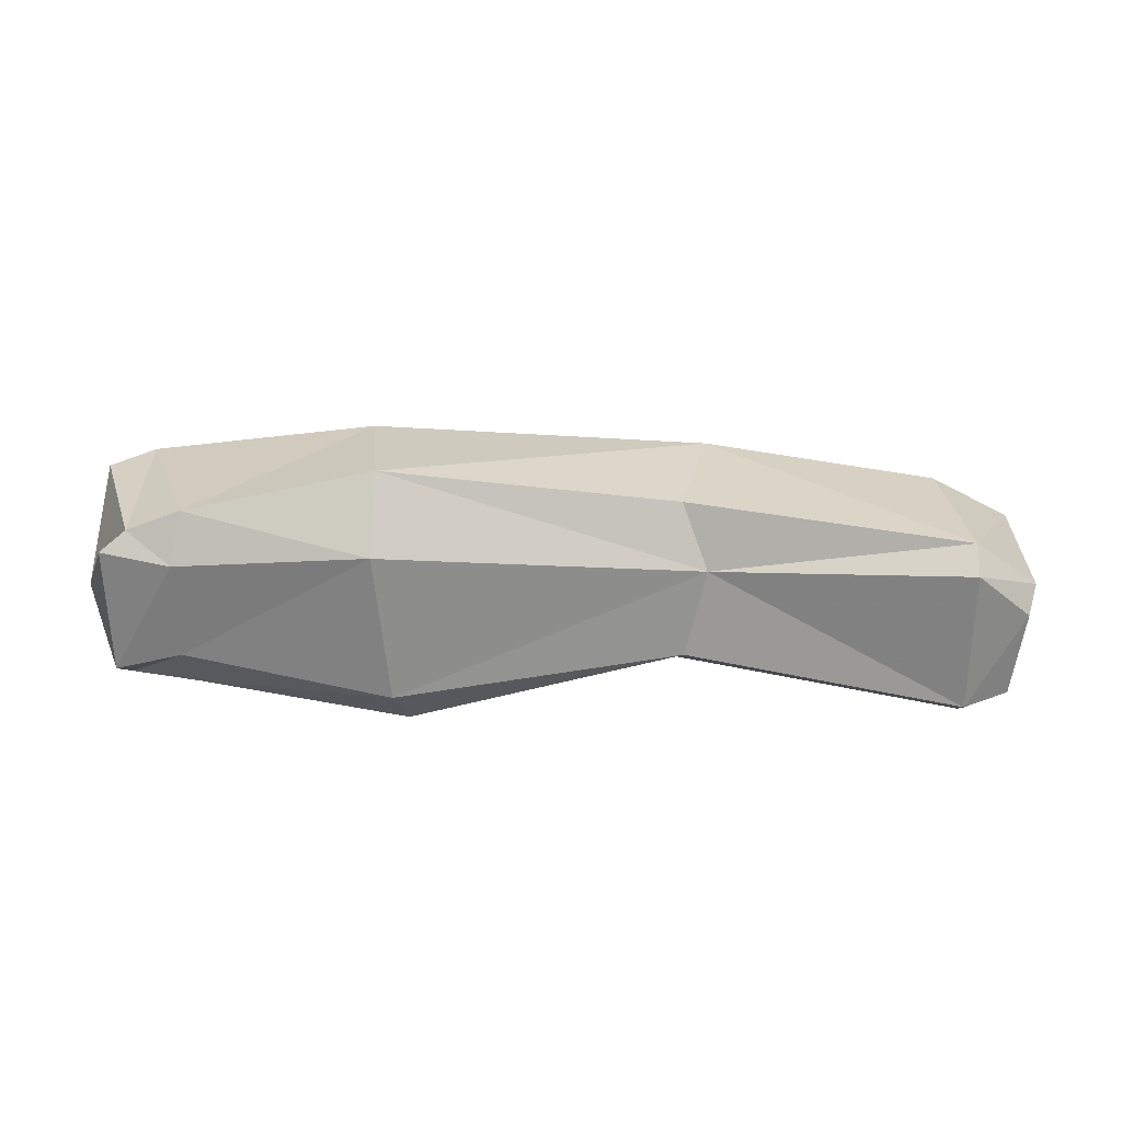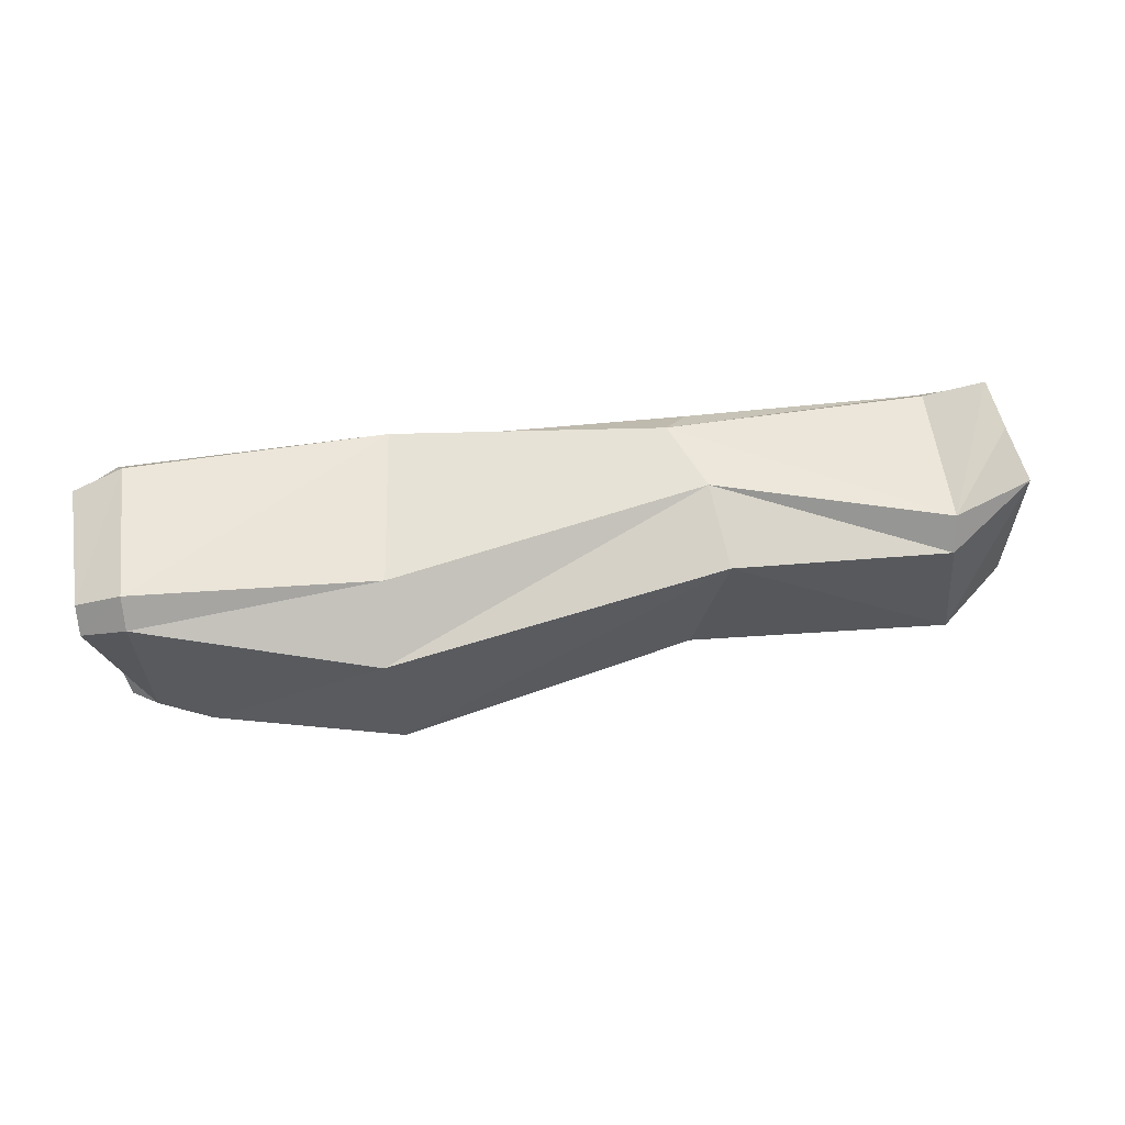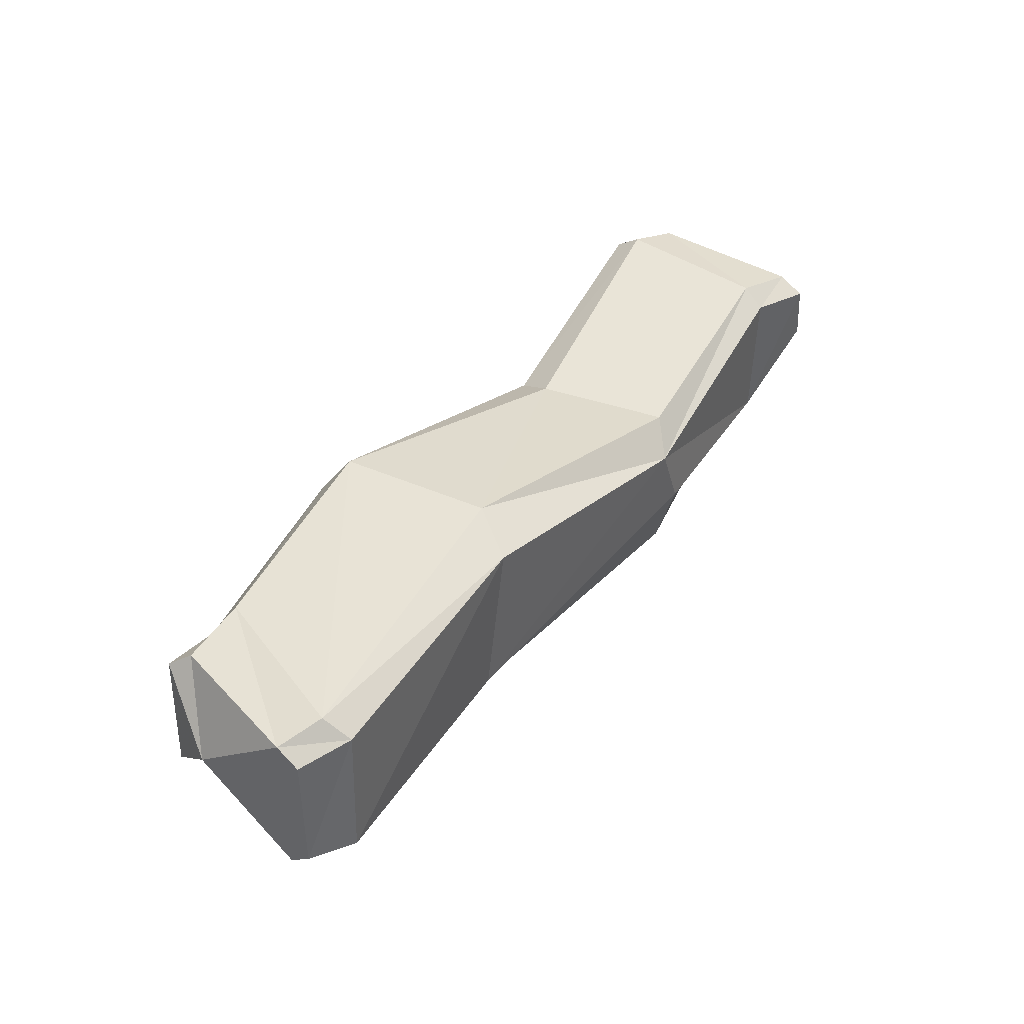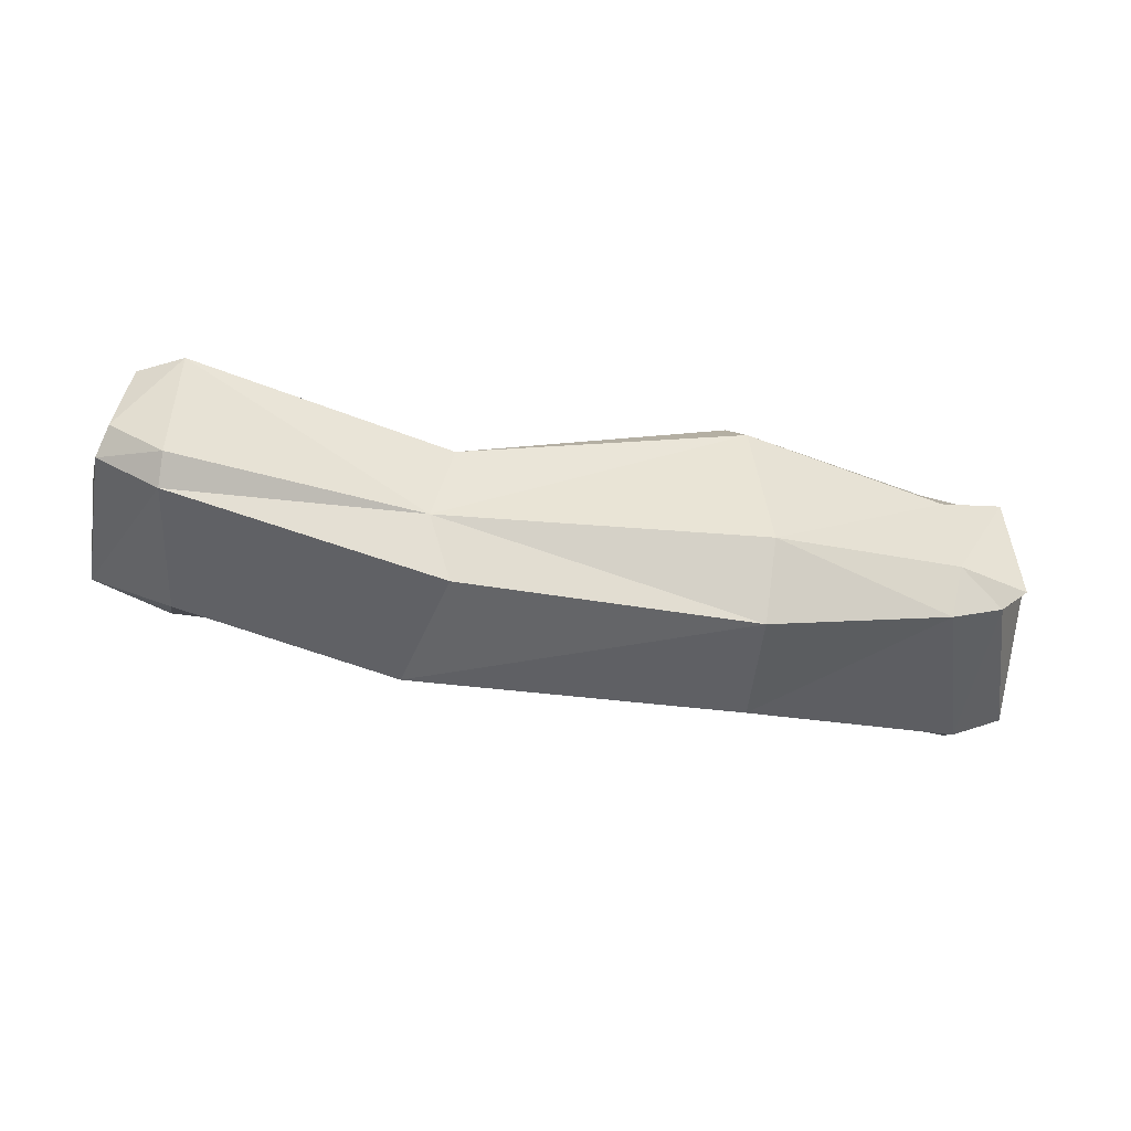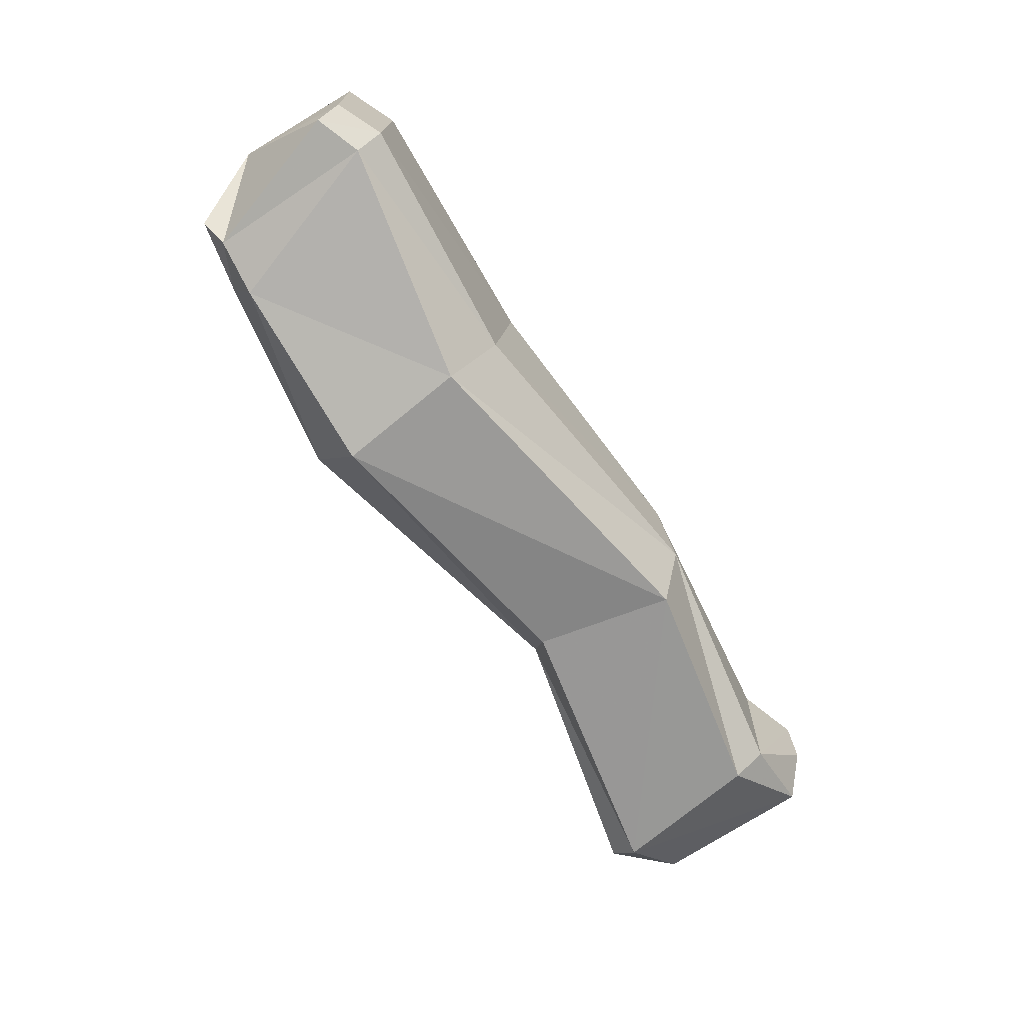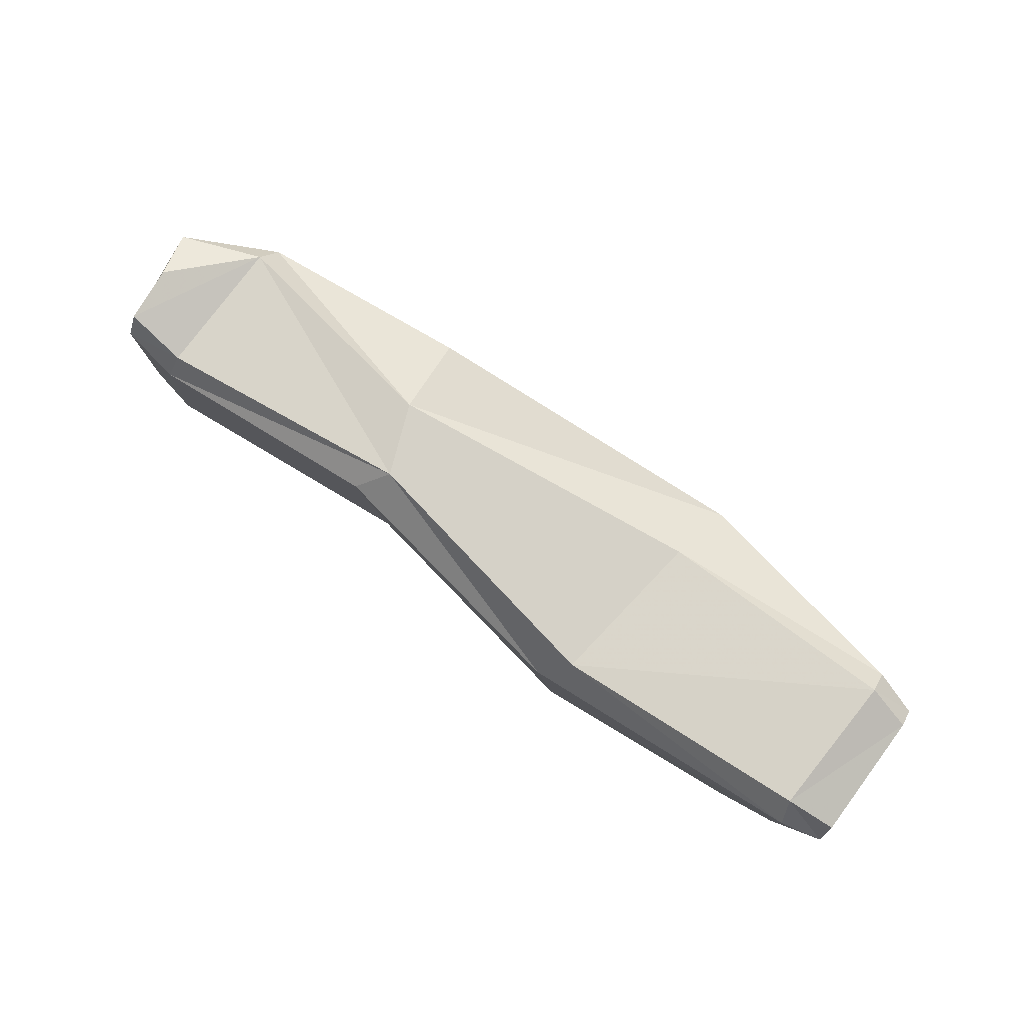
<metadata>
{"format":"obj","ext":"obj","renderer":"f3d","projection":"perspective","resolution":1024,"background":"white","views":[{"elev":-63.1,"azim":-0.8,"up":"+Z"},{"elev":58.9,"azim":-8.3,"up":"+Z"},{"elev":41.9,"azim":-53.9,"up":"+Y"},{"elev":-47.8,"azim":170.4,"up":"+Y"},{"elev":-71.0,"azim":-56.1,"up":"+Y"},{"elev":78.9,"azim":-143.5,"up":"+Z"}]}
</metadata>
<code>
v 1.031 -0.625 0.1719
v 1.062 -0.625 -0.2656
v 0.2812 -0.6797 -0.08594
v 0.3594 -0.6719 0.2734
v 0.2891 -0.75 0.3438
v 1.023 -0.6719 0.2344
v 1.188 -0.6484 0.2188
v 1.188 -0.6484 -0.2188
v 1.062 -0.6719 -0.3359
v 0.3203 -0.7422 -0.1953
v -0.4219 -0.5781 -0.2656
v -0.375 -0.5625 0.1641
v -0.4453 -0.625 0.2891
v -0.5 -1.07 0.2734
v 0.3672 -0.9453 0.3438
v 1.023 -1.062 0.2266
v 1.188 -0.6875 0.2891
v 1.281 -0.7812 0.03906
v 1.188 -0.6875 -0.2812
v 1.219 -0.9219 -0.2812
v 1.062 -1.062 -0.3359
v 0.375 -0.9844 -0.1719
v -0.4609 -0.6797 -0.3359
v -1.008 -0.625 -0.1641
v -1.172 -0.6172 0.2734
v -1.148 -0.6719 0.3438
v -1.164 -1.062 0.3438
v -1.164 -1.125 0.2734
v -0.5312 -1.258 0.1484
v 0.3906 -1.164 0.2734
v 1.016 -1.125 0.1406
v 1.25 -0.9766 0.2188
v 1.203 -0.8438 0.2891
v 1.242 -0.9844 -0.2188
v 1.062 -1.125 -0.2656
v 0.3047 -1.156 -0.1016
v -0.5078 -1.094 -0.3359
v -1.031 -0.75 -0.2422
v -1.188 -0.6484 -0.1562
v -1.289 -0.6484 0.2266
v -1.289 -0.6875 0.2891
v -1.289 -1.039 0.2891
v -1.289 -1.094 0.2266
v -1.164 -1.094 -0.1875
v -1.016 -1.156 -0.1953
v -0.5 -1.281 -0.2031
v -1.039 -1.023 -0.2578
v -1.219 -0.6875 -0.2109
v -1.312 -0.8516 -0.03125
v -1.234 -1.039 -0.2109
f 1 2 3
f 1 3 4
f 1 4 5
f 1 5 6
f 1 6 7
f 1 7 8
f 1 8 2
f 2 8 9
f 2 9 10
f 2 10 3
f 3 10 11
f 3 11 12
f 3 12 4
f 4 12 5
f 5 12 13
f 5 13 14
f 5 14 15
f 5 15 16
f 5 16 6
f 6 16 17
f 6 17 7
f 7 17 18
f 7 18 8
f 8 18 19
f 8 19 9
f 9 19 20
f 9 20 21
f 9 21 22
f 9 22 10
f 10 22 23
f 10 23 11
f 11 23 24
f 11 24 25
f 11 25 12
f 12 25 13
f 13 25 26
f 13 26 27
f 13 27 14
f 14 27 28
f 14 28 29
f 14 29 15
f 15 29 30
f 15 30 31
f 15 31 16
f 16 31 32
f 16 32 33
f 16 33 17
f 17 33 18
f 18 33 32
f 18 32 34
f 18 34 20
f 18 20 19
f 35 31 30
f 35 30 36
f 35 36 22
f 35 22 21
f 35 21 34
f 35 34 32
f 35 32 31
f 23 22 37
f 23 37 38
f 23 38 24
f 24 38 39
f 24 39 40
f 24 40 25
f 25 40 26
f 26 40 41
f 26 41 42
f 26 42 27
f 27 42 43
f 27 43 28
f 28 43 44
f 28 44 45
f 28 45 29
f 29 45 46
f 29 46 30
f 30 46 36
f 36 46 22
f 22 46 37
f 37 46 45
f 37 45 47
f 37 47 38
f 38 47 48
f 38 48 39
f 39 48 49
f 39 49 40
f 40 49 41
f 41 49 42
f 42 49 43
f 43 49 44
f 44 49 50
f 44 50 47
f 44 47 45
f 48 47 50
f 48 50 49
f 21 20 34

</code>
